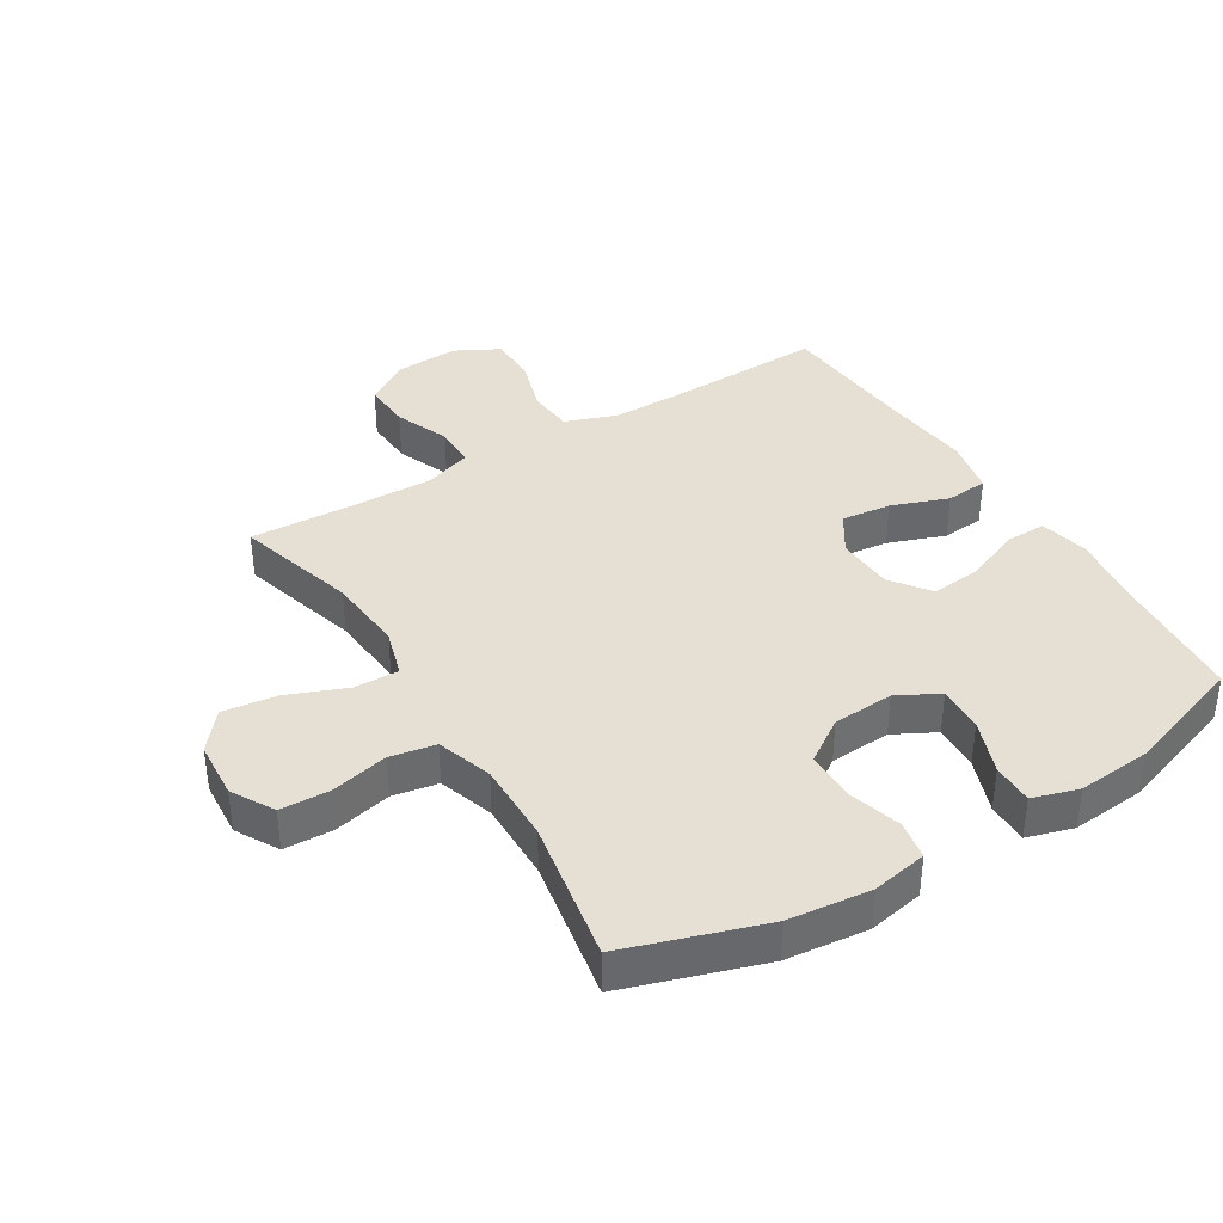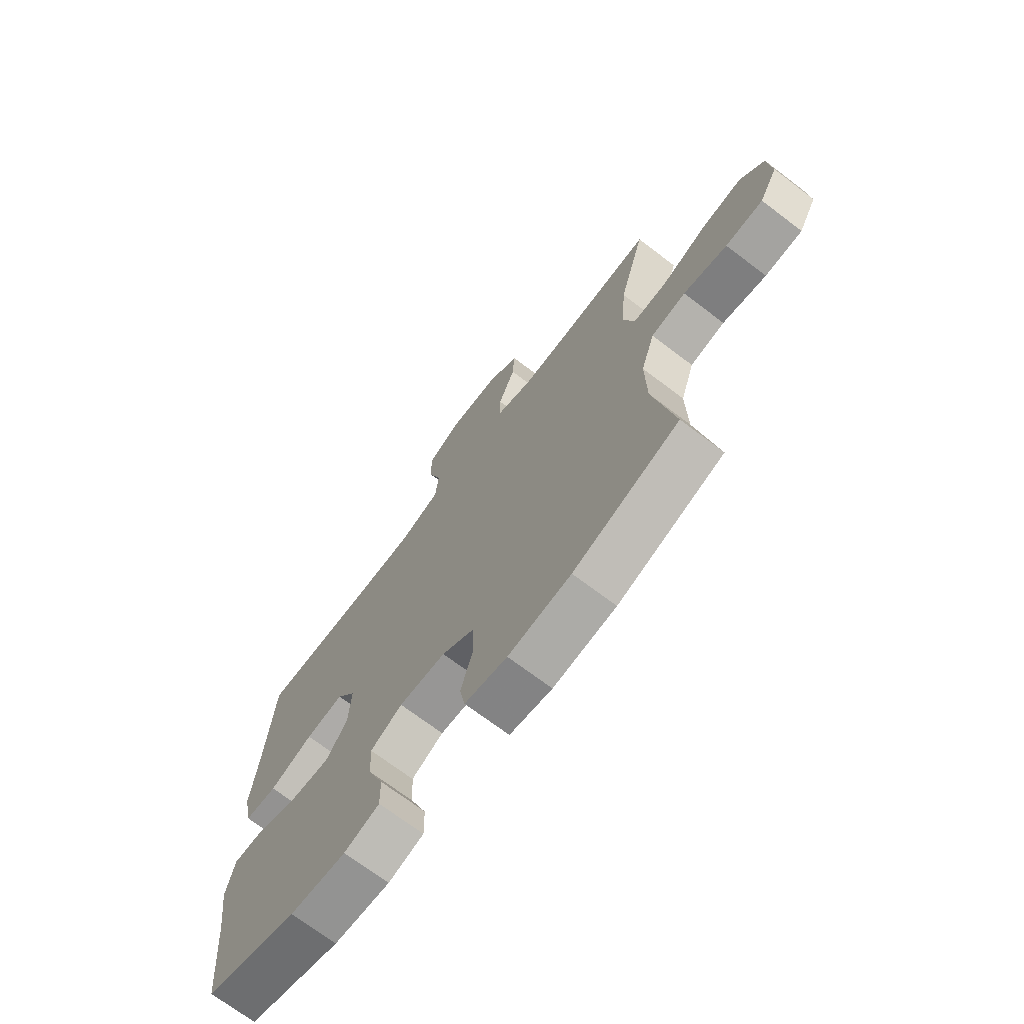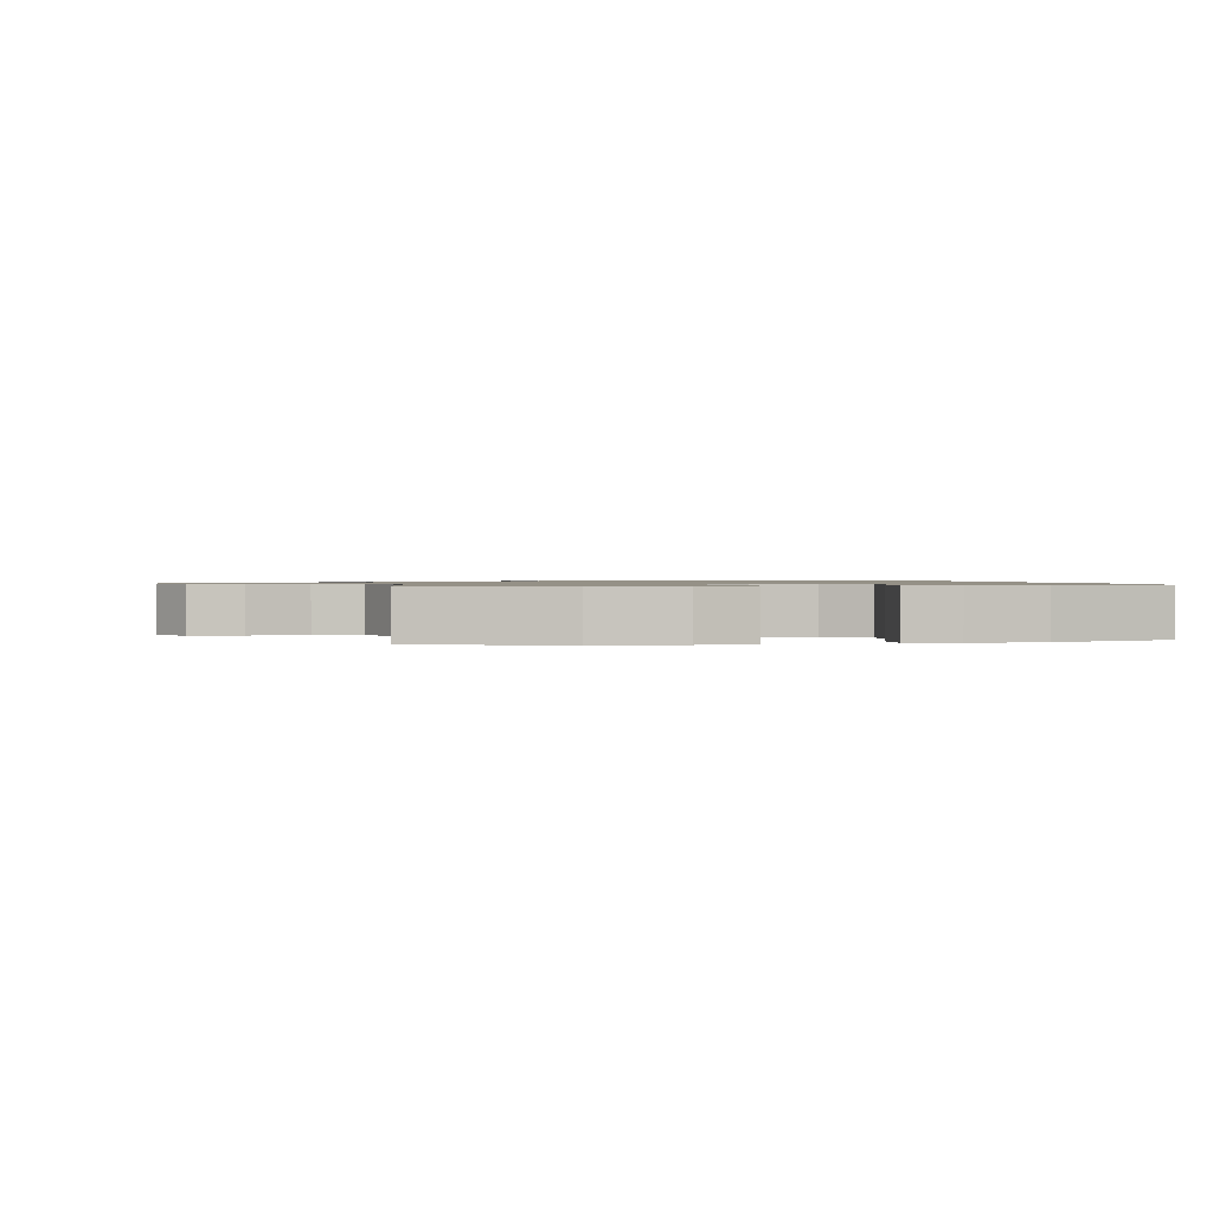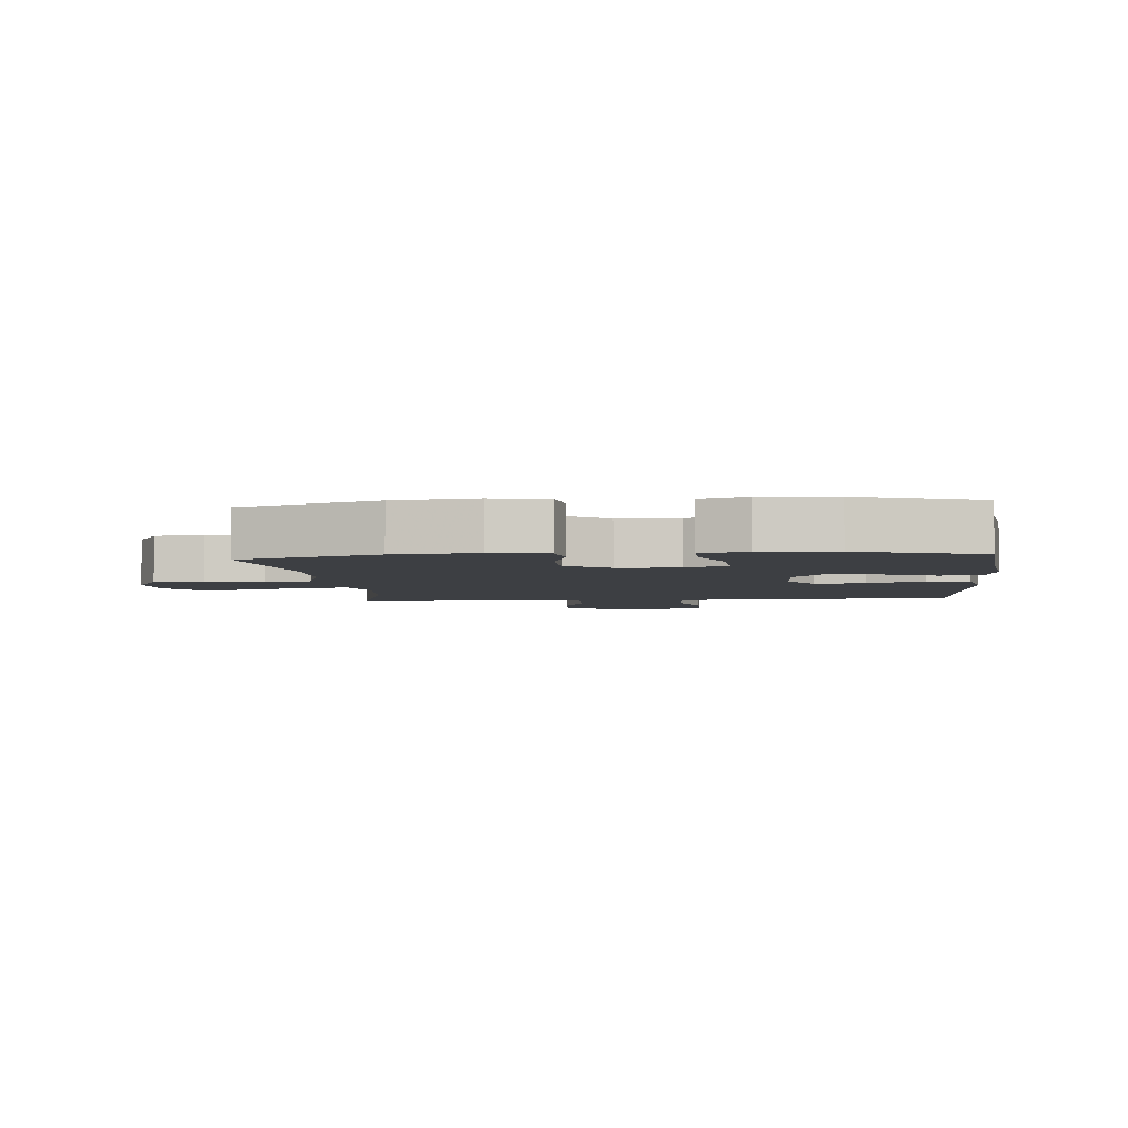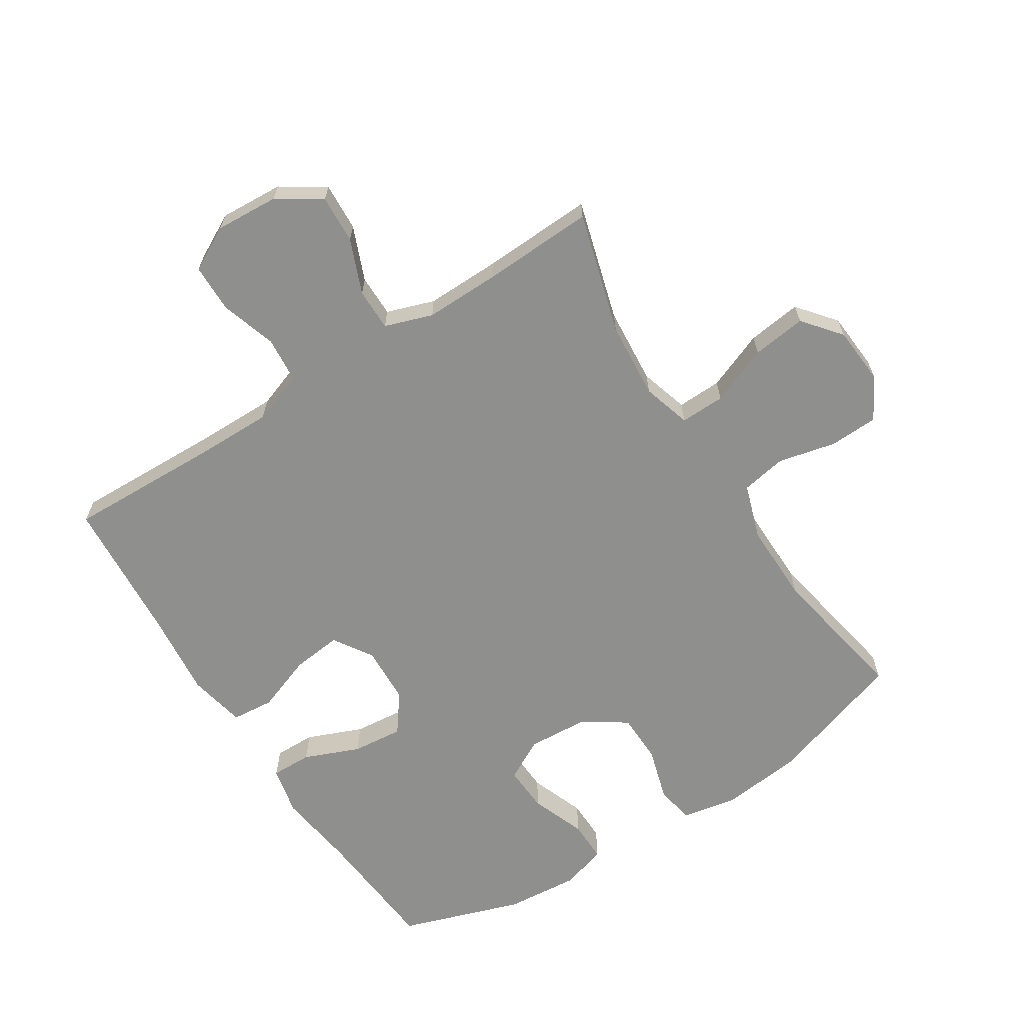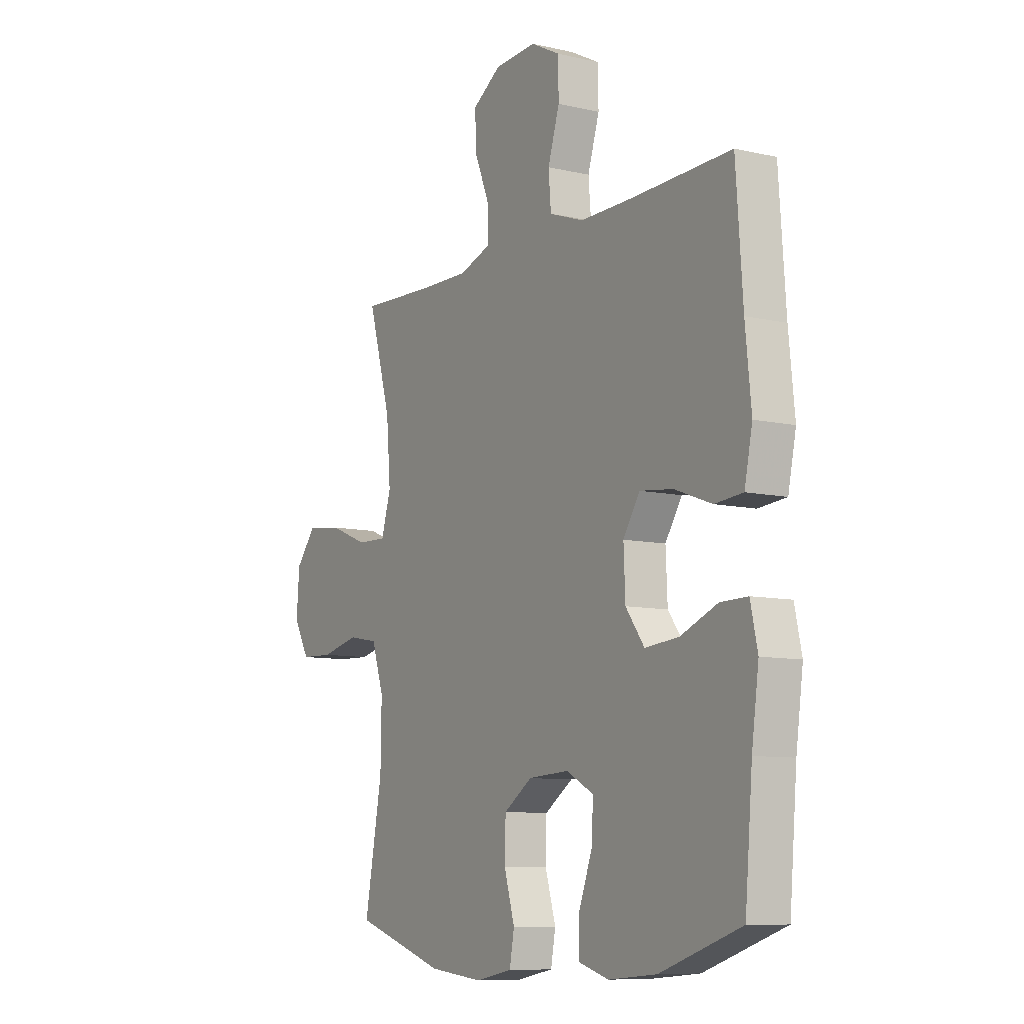
<metadata>
{"format":"obj","ext":"obj","renderer":"f3d","projection":"perspective","resolution":1024,"background":"white","views":[{"elev":38.0,"azim":148.5,"up":"+Y"},{"elev":-71.0,"azim":52.8,"up":"+Z"},{"elev":0.9,"azim":168.5,"up":"+Y"},{"elev":-4.1,"azim":-174.5,"up":"+Y"},{"elev":-65.2,"azim":32.5,"up":"+Y"},{"elev":-9.1,"azim":-121.4,"up":"+Z"}]}
</metadata>
<code>
v -0.5 0.07 -0.5
v -0.518 0.07 -0.292
v -0.535 0.07 -0.169
v -0.518 0.07 -0.091
v -0.453 0.07 -0.092
v -0.365 0.07 -0.128
v -0.284 0.07 -0.136
v -0.239 0.07 -0.075
v -0.235 0.07 0.017
v -0.275 0.07 0.079
v -0.354 0.07 0.07
v -0.444 0.07 0.037
v -0.511 0.07 0.043
v -0.53 0.07 0.134
v -0.516 0.07 0.272
v -0.5 0.07 0.5
v -0.261 0.07 0.493
v -0.135 0.07 0.492
v -0.052 0.07 0.522
v -0.046 0.07 0.594
v -0.074 0.07 0.683
v -0.073 0.07 0.76
v -0.003 0.07 0.797
v 0.098 0.07 0.791
v 0.167 0.07 0.746
v 0.163 0.07 0.669
v 0.128 0.07 0.583
v 0.128 0.07 0.516
v 0.204 0.07 0.49
v 0.324 0.07 0.492
v 0.5 0.07 0.5
v 0.445 0.07 0.307
v 0.435 0.07 0.184
v 0.458 0.07 0.107
v 0.529 0.07 0.109
v 0.622 0.07 0.146
v 0.708 0.07 0.157
v 0.757 0.07 0.097
v 0.764 0.07 0.005
v 0.726 0.07 -0.062
v 0.648 0.07 -0.065
v 0.557 0.07 -0.044
v 0.485 0.07 -0.057
v 0.456 0.07 -0.145
v 0.458 0.07 -0.273
v 0.5 0.07 -0.5
v 0.281 0.07 -0.571
v 0.151 0.07 -0.585
v 0.063 0.07 -0.568
v 0.052 0.07 -0.507
v 0.077 0.07 -0.422
v 0.075 0.07 -0.343
v 0.007 0.07 -0.297
v -0.09 0.07 -0.291
v -0.156 0.07 -0.326
v -0.152 0.07 -0.4
v -0.119 0.07 -0.487
v -0.118 0.07 -0.553
v -0.191 0.07 -0.575
v -0.307 0.07 -0.565
v -0.5 0 -0.5
v -0.518 0 -0.292
v -0.535 0 -0.169
v -0.518 0 -0.091
v -0.453 0 -0.092
v -0.365 0 -0.128
v -0.284 0 -0.136
v -0.239 0 -0.075
v -0.235 0 0.017
v -0.275 0 0.079
v -0.354 0 0.07
v -0.444 0 0.037
v -0.511 0 0.043
v -0.53 0 0.134
v -0.516 0 0.272
v -0.5 0 0.5
v -0.261 0 0.493
v -0.135 0 0.492
v -0.052 0 0.522
v -0.046 0 0.594
v -0.074 0 0.683
v -0.073 0 0.76
v -0.003 0 0.797
v 0.098 0 0.791
v 0.167 0 0.746
v 0.163 0 0.669
v 0.128 0 0.583
v 0.128 0 0.516
v 0.204 0 0.49
v 0.324 0 0.492
v 0.5 0 0.5
v 0.445 0 0.307
v 0.435 0 0.184
v 0.458 0 0.107
v 0.529 0 0.109
v 0.622 0 0.146
v 0.708 0 0.157
v 0.757 0 0.097
v 0.764 0 0.005
v 0.726 0 -0.062
v 0.648 0 -0.065
v 0.557 0 -0.044
v 0.485 0 -0.057
v 0.456 0 -0.145
v 0.458 0 -0.273
v 0.5 0 -0.5
v 0.281 0 -0.571
v 0.151 0 -0.585
v 0.063 0 -0.568
v 0.052 0 -0.507
v 0.077 0 -0.422
v 0.075 0 -0.343
v 0.007 0 -0.297
v -0.09 0 -0.291
v -0.156 0 -0.326
v -0.152 0 -0.4
v -0.119 0 -0.487
v -0.118 0 -0.553
v -0.191 0 -0.575
v -0.307 0 -0.565
f 59 60 1 2
f 56 57 58 59
f 55 56 59 2
f 54 55 2 3
f 53 54 3 4
f 48 49 50 51
f 48 51 52
f 45 46 47 48
f 44 45 48 52
f 43 44 52 53
f 39 40 41 42
f 39 42 43
f 38 39 43
f 35 36 37 38
f 34 35 38 43
f 33 34 43 53
f 30 31 32
f 29 30 32 33
f 28 29 33 53
f 24 25 26 27
f 20 21 22 23
f 19 20 23 24
f 15 16 17
f 15 17 18
f 14 15 18 19
f 11 12 13 14
f 10 11 14 19
f 53 4 5 6
f 53 6 7
f 9 10 19 24
f 8 9 24 27
f 53 7 8
f 8 27 28 53
f 62 61 120 119
f 119 118 117 116
f 62 119 116 115
f 63 62 115 114
f 64 63 114 113
f 111 110 109 108
f 112 111 108
f 108 107 106 105
f 112 108 105 104
f 113 112 104 103
f 102 101 100 99
f 103 102 99
f 103 99 98
f 98 97 96 95
f 103 98 95 94
f 113 103 94 93
f 92 91 90
f 93 92 90 89
f 113 93 89 88
f 87 86 85 84
f 83 82 81 80
f 84 83 80 79
f 77 76 75
f 78 77 75
f 79 78 75 74
f 74 73 72 71
f 79 74 71 70
f 66 65 64 113
f 67 66 113
f 84 79 70 69
f 87 84 69 68
f 68 67 113
f 113 88 87 68
f 1 61 62 2
f 2 62 63 3
f 3 63 64 4
f 4 64 65 5
f 5 65 66 6
f 6 66 67 7
f 7 67 68 8
f 8 68 69 9
f 9 69 70 10
f 10 70 71 11
f 11 71 72 12
f 12 72 73 13
f 13 73 74 14
f 14 74 75 15
f 15 75 76 16
f 16 76 77 17
f 17 77 78 18
f 18 78 79 19
f 19 79 80 20
f 20 80 81 21
f 21 81 82 22
f 22 82 83 23
f 23 83 84 24
f 24 84 85 25
f 25 85 86 26
f 26 86 87 27
f 27 87 88 28
f 28 88 89 29
f 29 89 90 30
f 30 90 91 31
f 31 91 92 32
f 32 92 93 33
f 33 93 94 34
f 34 94 95 35
f 35 95 96 36
f 36 96 97 37
f 37 97 98 38
f 38 98 99 39
f 39 99 100 40
f 40 100 101 41
f 41 101 102 42
f 42 102 103 43
f 43 103 104 44
f 44 104 105 45
f 45 105 106 46
f 46 106 107 47
f 47 107 108 48
f 48 108 109 49
f 49 109 110 50
f 50 110 111 51
f 51 111 112 52
f 52 112 113 53
f 53 113 114 54
f 54 114 115 55
f 55 115 116 56
f 56 116 117 57
f 57 117 118 58
f 58 118 119 59
f 59 119 120 60
f 60 120 61 1

</code>
